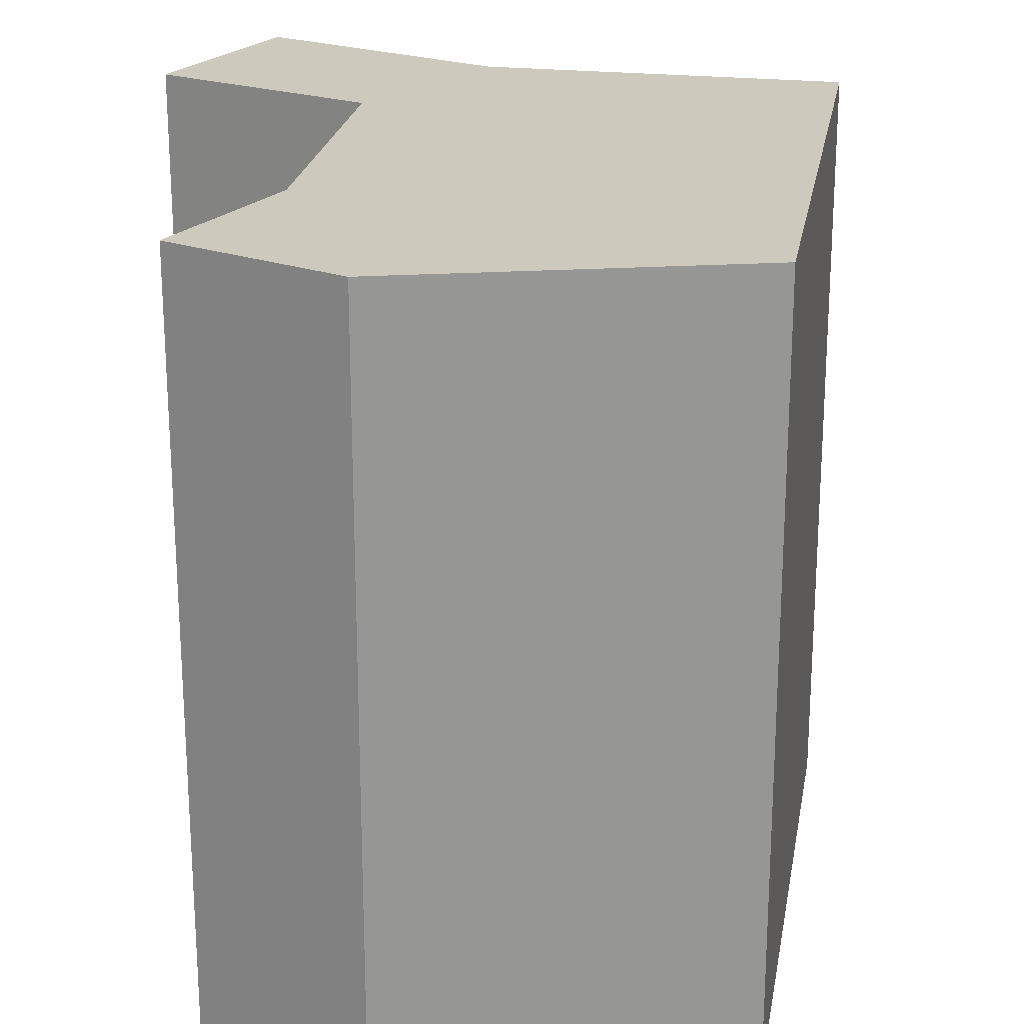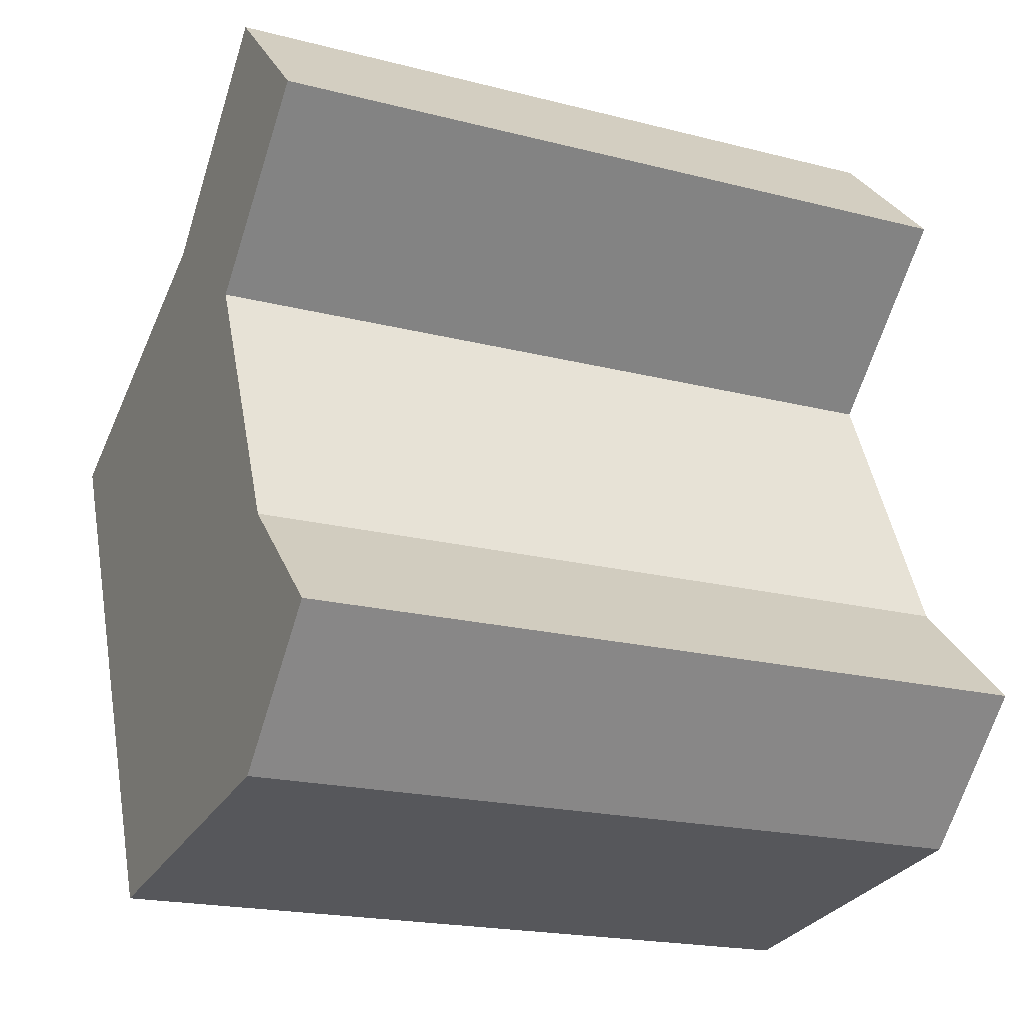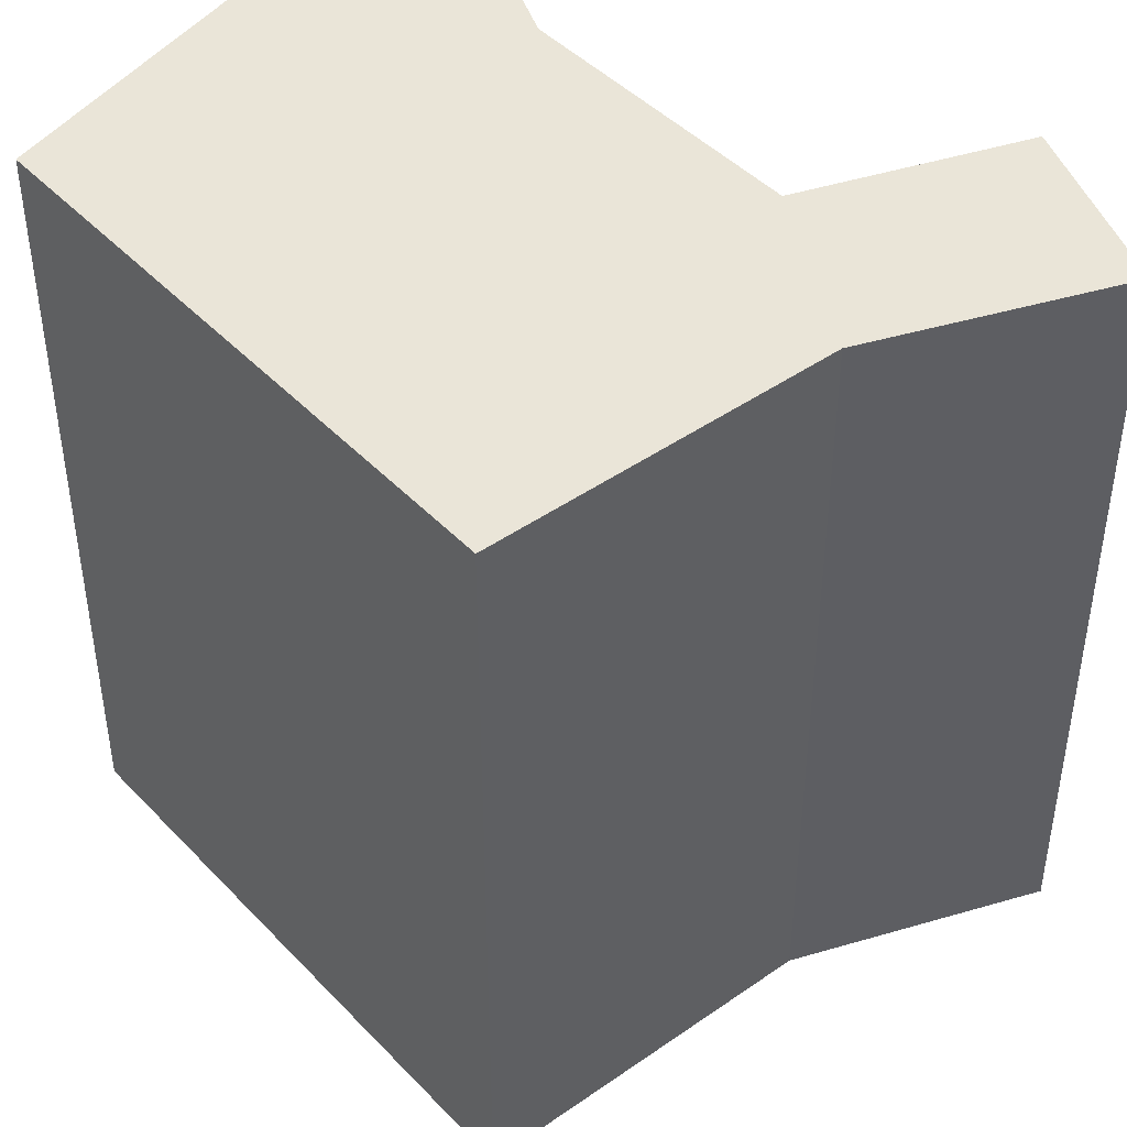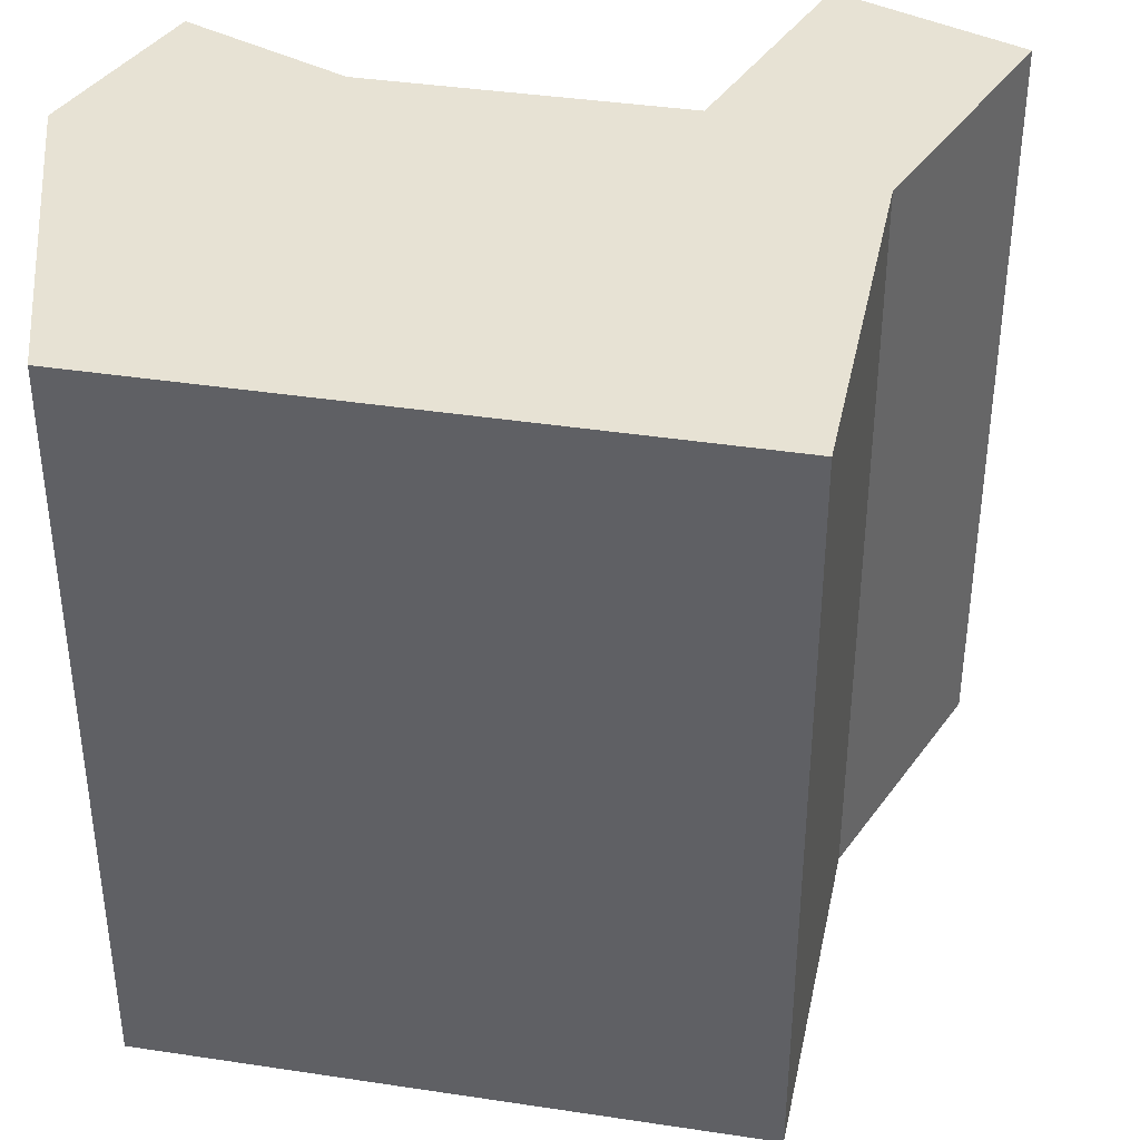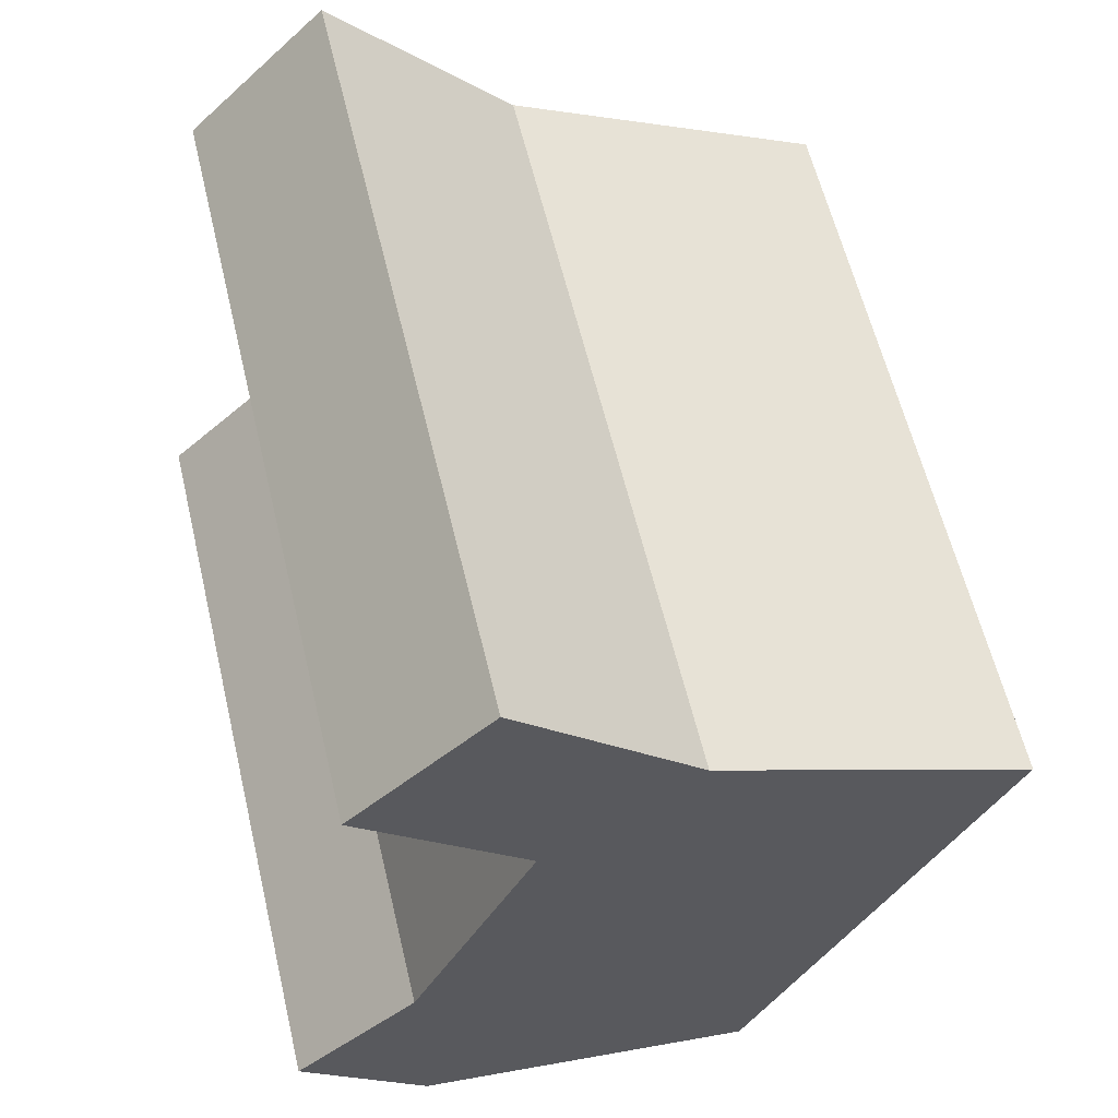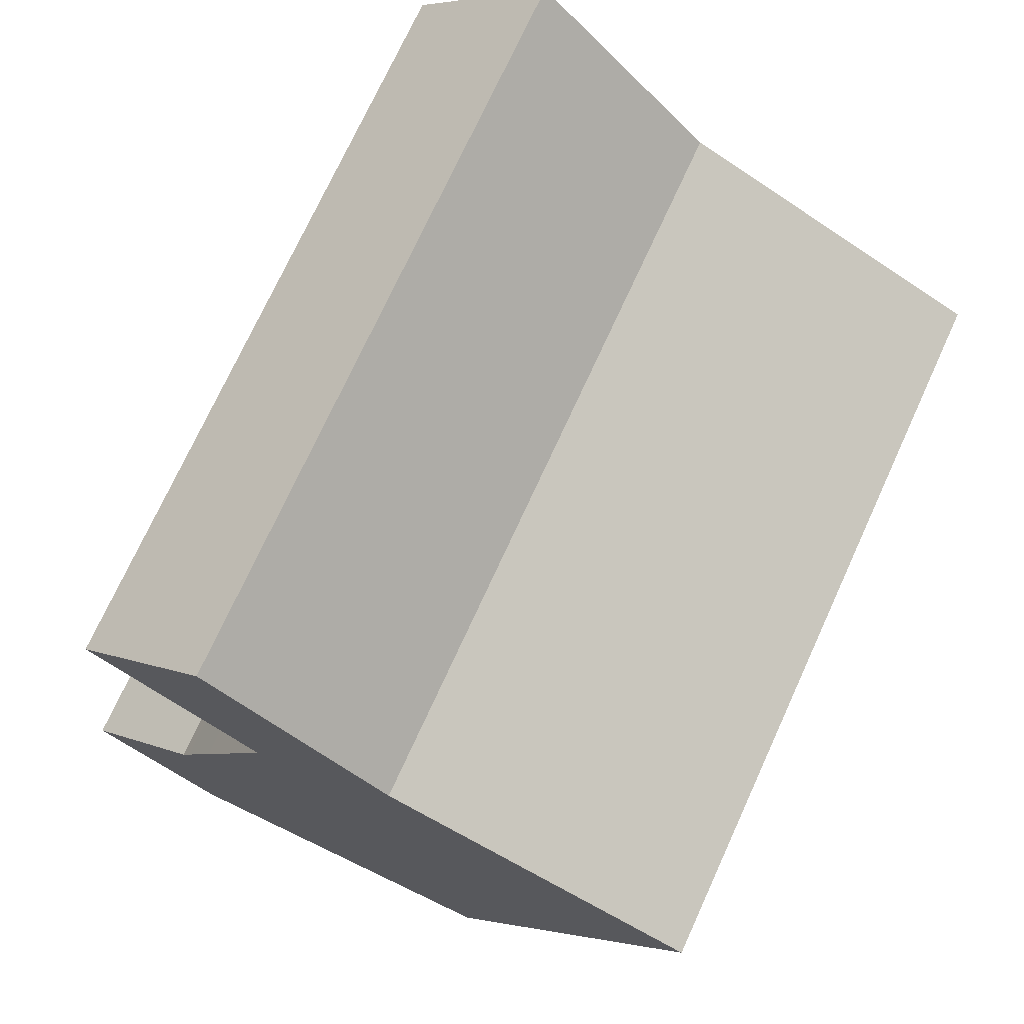
<metadata>
{"format":"obj","ext":"obj","renderer":"f3d","projection":"perspective","resolution":1024,"background":"white","views":[{"elev":22.7,"azim":165.1,"up":"+Y"},{"elev":-19.6,"azim":64.3,"up":"+Z"},{"elev":44.9,"azim":-64.6,"up":"+Y"},{"elev":40.0,"azim":-103.9,"up":"+Y"},{"elev":59.9,"azim":166.6,"up":"+Z"},{"elev":73.2,"azim":-155.4,"up":"+Z"}]}
</metadata>
<code>
v  0.0004618 21.64 -0.0006858
v  9.091 -2.667e-16 4.356
v  9.092 21.64 4.355
v  0 0 0
v  14.25 21.64 9.668
v  14.25 -5.92e-16 9.669
v  18.2 -3.547e-16 5.792
v  18.2 21.64 5.791
v  13.48 -6.941e-17 1.134
v  13.48 21.64 1.133
v  15.75 2.401e-16 -3.922
v  15.75 21.64 -3.922
v  16.75 3.764e-16 -6.147
v  16.75 21.64 -6.147
v  17.05 4.17e-16 -6.811
v  17.05 21.64 -6.811
v  20.64 6.247e-16 -10.2
v  20.64 21.64 -10.2
v  17.01 8.574e-16 -14
v  17.01 21.64 -14
v  7.096 21.64 -15.54
v  7.095 9.513e-16 -15.54
v  5.142 21.64 -11.26
v  5.142 6.894e-16 -11.26
v  4.186 21.64 -9.168
v  4.186 5.613e-16 -9.167
g defaultobject
f 1 2 3
f 2 1 4
f 5 2 6
f 2 5 3
f 5 7 8
f 7 5 6
f 8 9 10
f 9 8 7
f 10 11 12
f 11 10 9
f 12 13 14
f 13 12 11
f 14 15 16
f 15 14 13
f 16 17 18
f 17 16 15
f 18 19 20
f 19 18 17
f 21 19 22
f 19 21 20
f 23 22 24
f 22 23 21
f 25 24 26
f 24 25 23
f 1 26 4
f 26 1 25
f 8 3 5
f 3 25 1
f 25 3 10
f 10 3 8
f 25 10 12
f 25 12 23
f 23 12 21
f 21 12 14
f 21 14 16
f 21 16 18
f 21 18 20
f 24 9 26
f 9 24 11
f 11 24 22
f 11 22 13
f 13 22 19
f 13 19 15
f 15 19 17
f 26 2 4
f 2 26 6
f 6 26 9
f 6 9 7

</code>
